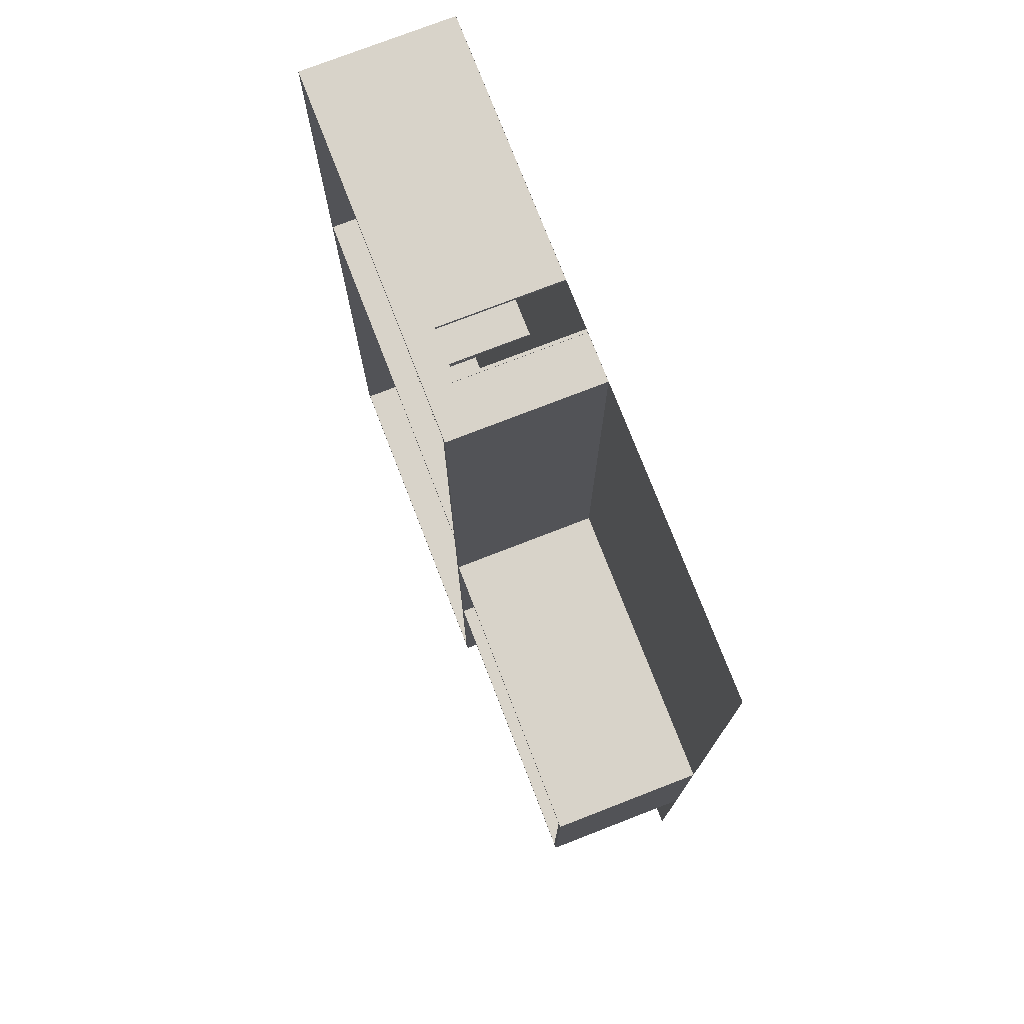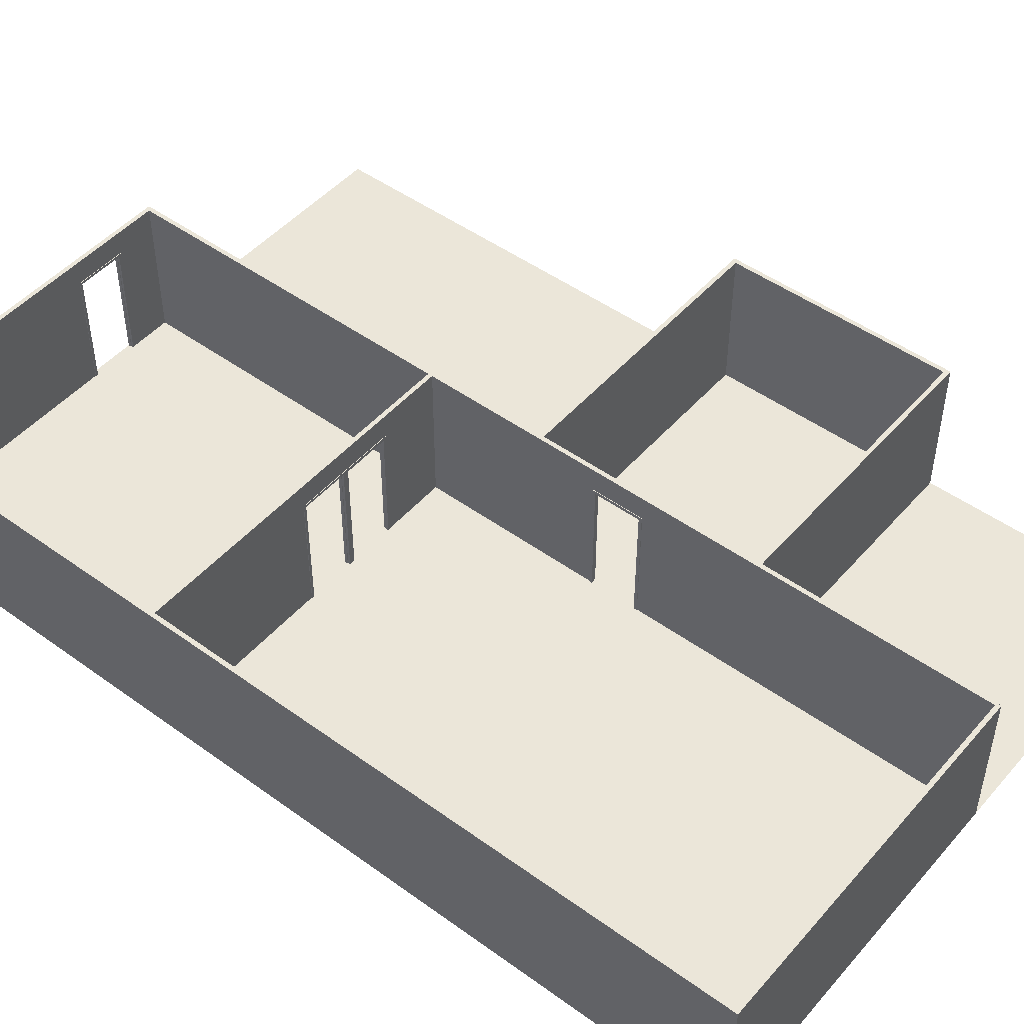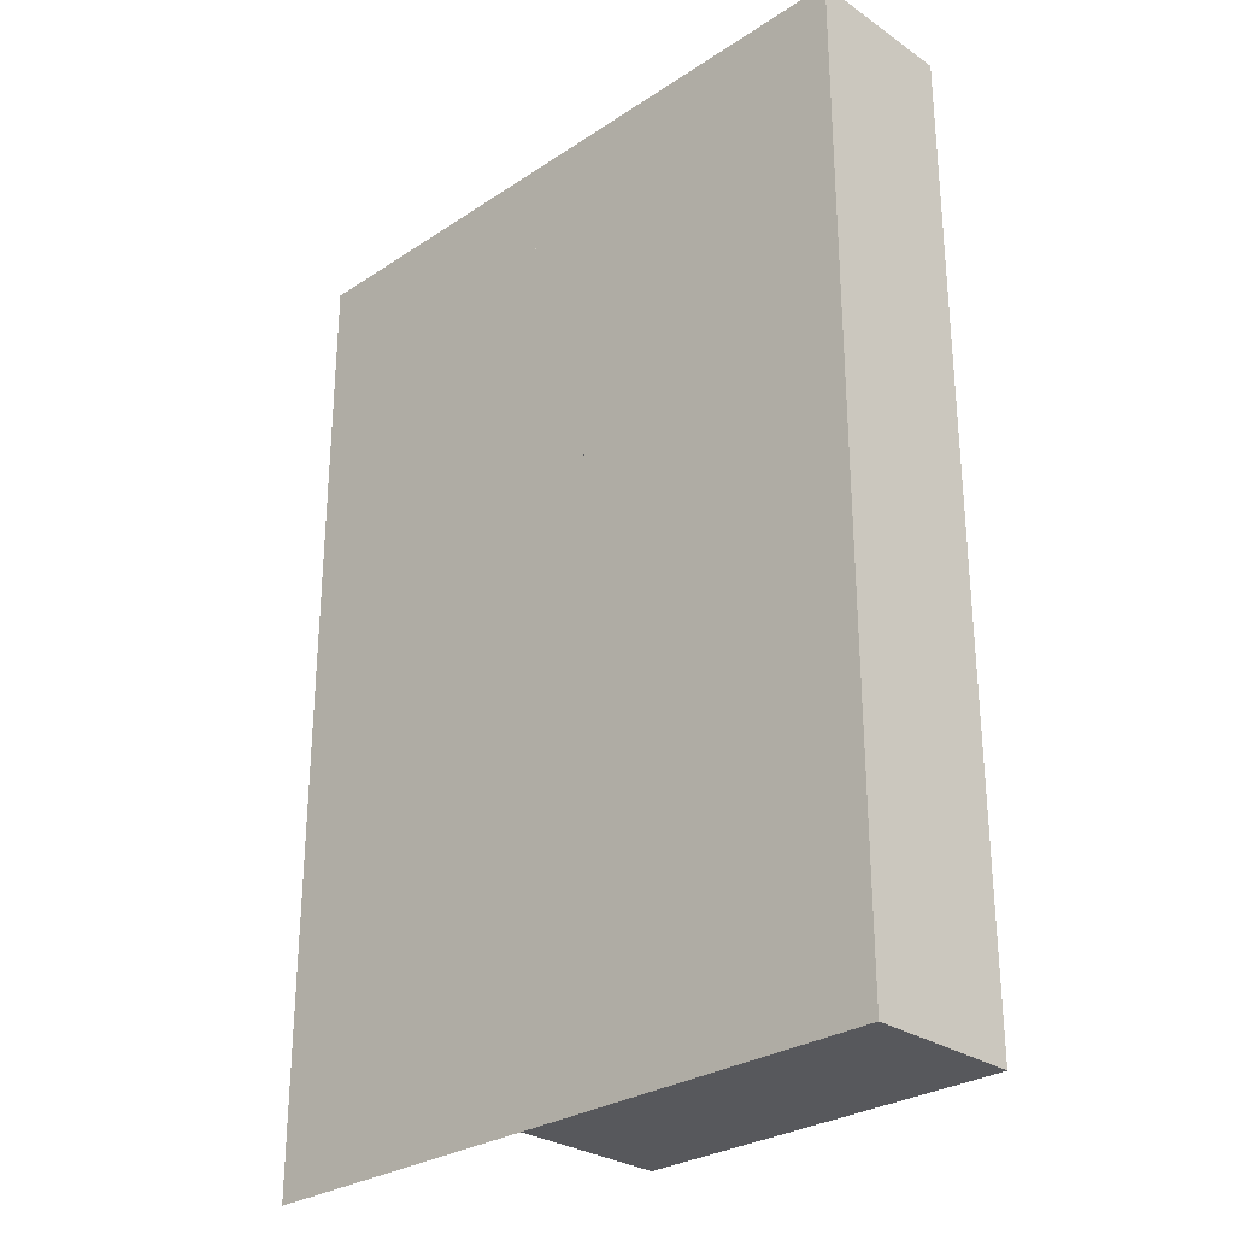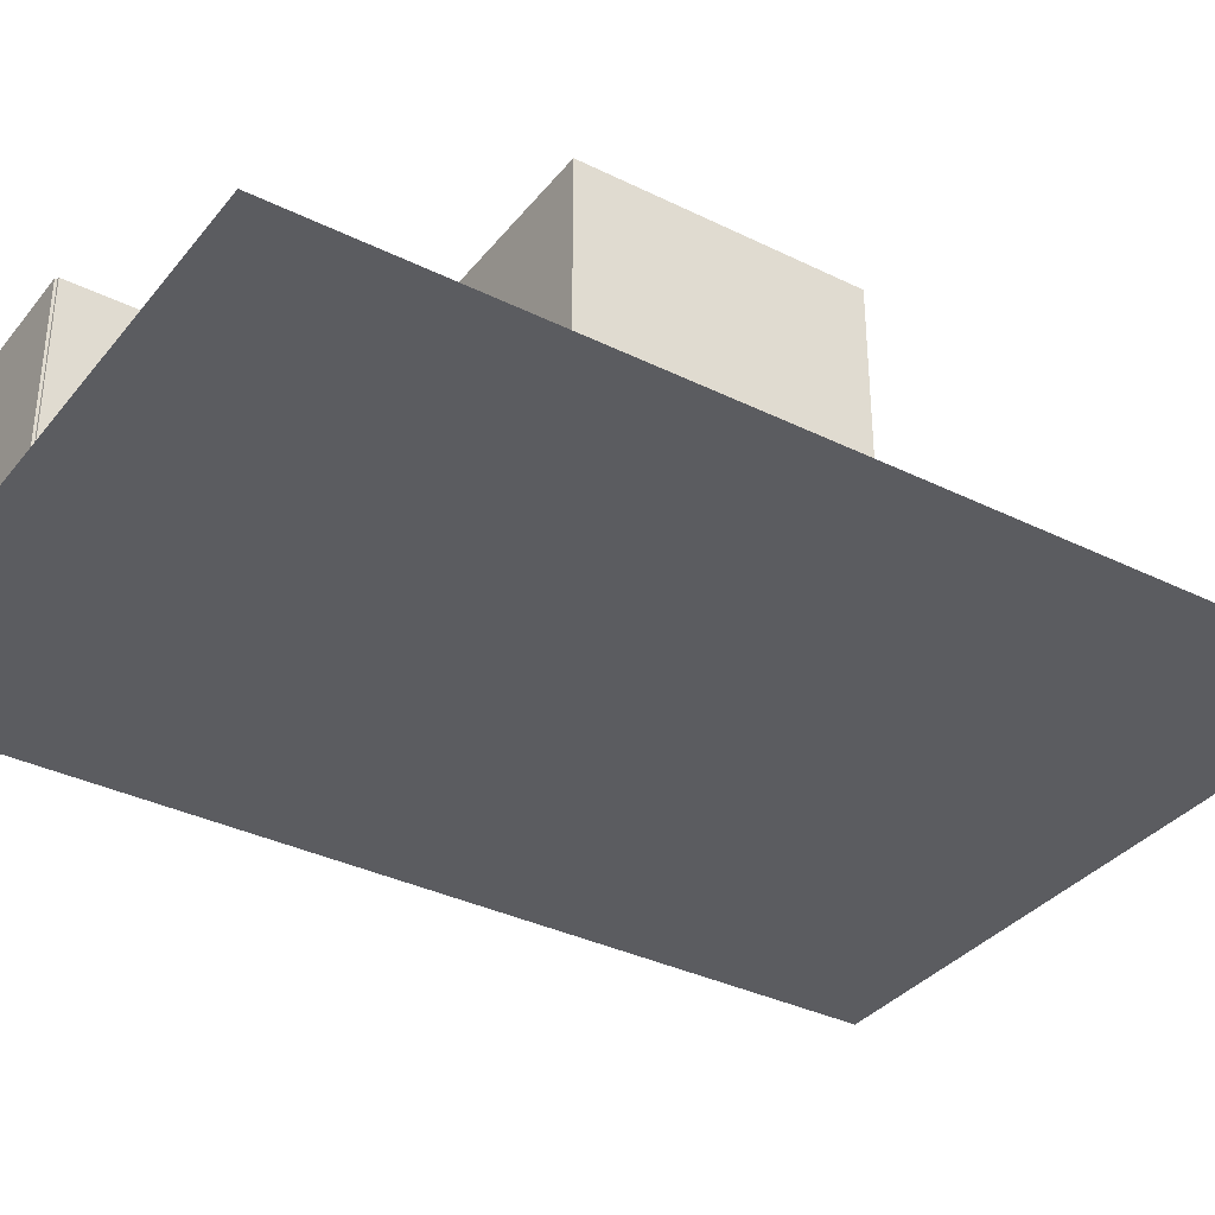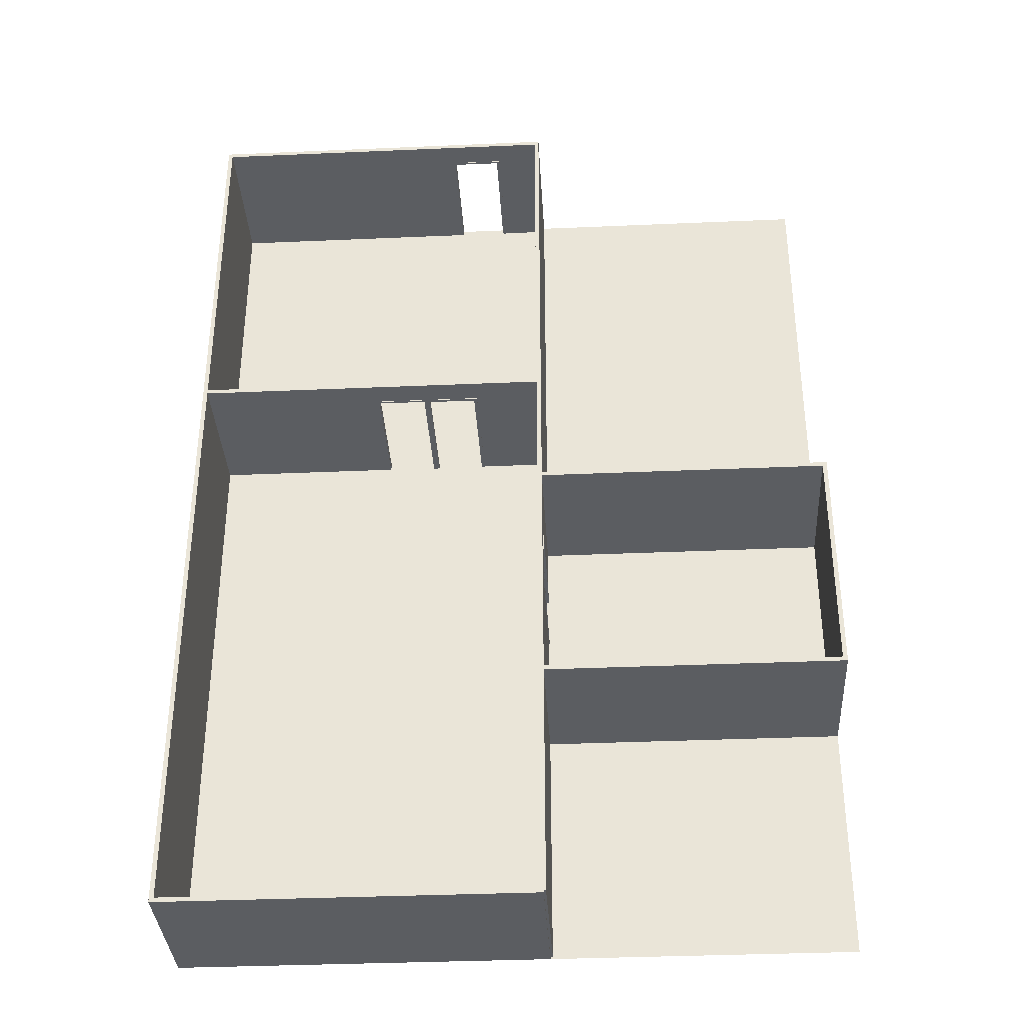
<metadata>
{"format":"obj","ext":"obj","renderer":"f3d","projection":"perspective","resolution":1024,"background":"white","views":[{"elev":75.9,"azim":-111.2,"up":"+Z"},{"elev":48.2,"azim":129.0,"up":"+Y"},{"elev":-28.8,"azim":44.5,"up":"+Z"},{"elev":-35.2,"azim":-123.2,"up":"+Y"},{"elev":-35.5,"azim":-176.7,"up":"+Z"}]}
</metadata>
<code>
g ground_1
v 96.67 0 -202.3
v 96.67 0 1407
v 1205 0 1407
v 1205 0 -202.3
v 1197 0 -200.4
v 1197 0 800.6
v 1199 0 802.4
v 1199 0 1400
v 597 0 1400
v 597 0 802.4
v 595.2 0 800.6
v 595.2 0 597.1
v 99.04 0 597.1
v 99.04 0 200.1
v 595.2 0 200.1
v 595.2 0 -200.4
f 5 4 1
f 16 5 1
f 15 16 1
f 14 15 1
f 14 1 2
f 13 14 2
f 12 13 2
f 11 12 2
f 7 6 11
f 10 7 11
f 10 11 2
f 9 10 2
f 9 2 3
f 8 9 3
f 8 3 4
f 7 8 4
f 7 4 5
f 7 5 6
g wall_1_2
v 595.4 0 -202.3
v 595.4 0 -198.6
v 1201 0 -198.6
f 4 19 18
f 4 18 17
g wall_1_3
v 595.4 0 -194.8
v 1198 0 -194.8
f 19 21 20
f 19 20 18
g wall_1_4
v 595.4 250 -198.6
v 595.4 250 -202.3
v 1205 250 -202.3
v 1201 250 -198.6
f 17 18 22 23
f 19 4 24 25
f 4 17 23 24
g wall_1_5
v 595.4 250 -194.8
v 1198 250 -194.8
f 18 20 26 22
f 20 21 27 26
f 21 19 25 27
g wall_1_6
f 23 22 25
f 23 25 24
g wall_1_7
f 22 26 27
f 22 27 25
g wall_2_8
v 1201 0 1402
v 1205 0 1406
f 29 28 19
f 29 19 4
g wall_2_9
v 1198 0 1399
f 28 30 21
f 28 21 19
g wall_2_10
v 1205 250 1406
v 1201 250 1402
f 4 19 25 24
f 28 29 31 32
f 29 4 24 31
g wall_2_11
v 1198 250 1399
f 19 21 27 25
f 21 30 33 27
f 30 28 32 33
g wall_2_12
f 24 25 32
f 24 32 31
g wall_2_13
f 25 27 33
f 25 33 32
g wall_3_14
v 595.4 0 1402
v 591.7 0 1406
v 671.1 0 1406
v 671.1 0 1402
f 37 36 35
f 37 35 34
v 762.6 0 1402
v 762.6 0 1406
f 28 29 39
f 28 39 38
g wall_3_15
v 599.2 0 1399
v 671.1 0 1399
f 41 37 34
f 41 34 40
v 762.6 0 1399
f 30 28 38
f 30 38 42
g wall_3_16
v 591.7 250 1406
v 595.4 250 1402
v 671.1 250 1406
v 671.1 250 1402
f 34 35 43 44
f 35 36 45 43
f 36 37 46 45
v 762.6 250 1406
v 762.6 250 1402
f 38 39 47 48
f 39 29 31 47
f 29 28 32 31
v 671.1 208.5 1402
v 671.1 208.5 1406
v 762.6 208.5 1406
v 762.6 208.5 1402
f 49 50 45 46
f 50 51 47 45
f 51 52 48 47
f 52 51 50
f 52 50 49
g wall_3_17
v 599.2 250 1399
v 671.1 250 1399
f 40 34 44 53
f 37 41 54 46
f 41 40 53 54
v 762.6 250 1399
f 42 38 48 55
f 28 30 33 32
f 30 42 55 33
v 671.1 208.5 1399
v 762.6 208.5 1399
f 56 49 46 54
f 52 57 55 48
f 57 56 54 55
f 57 52 49
f 57 49 56
g wall_3_18
f 44 43 45
f 44 45 46
f 48 47 31
f 48 31 32
f 46 45 47
f 46 47 48
g wall_3_19
f 53 44 46
f 53 46 54
f 55 48 32
f 55 32 33
f 54 46 48
f 54 48 55
g wall_4_20
v 595.4 0 800.2
v 595.4 0 803.9
v 709.9 0 803.9
v 709.9 0 800.2
f 61 60 59
f 61 59 58
v 892.9 0 800.2
v 892.9 0 803.9
v 1201 0 803.9
v 1201 0 800.2
f 65 64 63
f 65 63 62
g wall_4_21
v 595.4 0 807.7
v 709.9 0 807.7
f 60 67 66
f 60 66 59
v 892.9 0 807.7
v 1201 0 807.7
f 64 69 68
f 64 68 63
g wall_4_22
v 595.4 250 803.9
v 595.4 250 800.2
v 709.9 250 800.2
v 709.9 250 803.9
f 58 59 70 71
f 60 61 72 73
f 61 58 71 72
v 892.9 250 803.9
v 892.9 250 800.2
v 1201 250 800.2
v 1201 250 803.9
f 62 63 74 75
f 64 65 76 77
f 65 62 75 76
v 709.9 208.5 800.2
v 709.9 208.5 803.9
v 801.4 208.5 803.9
v 801.4 208.5 800.2
v 801.4 250 800.2
v 801.4 250 803.9
f 78 79 73 72
f 80 81 82 83
f 81 78 72 82
f 81 80 79
f 81 79 78
v 892.9 208.5 803.9
v 892.9 208.5 800.2
f 81 80 83 82
f 84 85 75 74
f 85 81 82 75
f 85 84 80
f 85 80 81
g wall_4_23
v 595.4 250 807.7
v 709.9 250 807.7
f 59 66 86 70
f 66 67 87 86
f 67 60 73 87
v 892.9 250 807.7
v 1201 250 807.7
f 63 68 88 74
f 68 69 89 88
f 69 64 77 89
v 709.9 208.5 807.7
v 801.4 208.5 807.7
v 801.4 250 807.7
f 79 90 87 73
f 90 91 92 87
f 91 80 83 92
f 80 91 90
f 80 90 79
v 892.9 208.5 807.7
f 80 91 92 83
f 91 93 88 92
f 93 84 74 88
f 84 93 91
f 84 91 80
g wall_4_24
f 71 70 73
f 71 73 72
f 75 74 77
f 75 77 76
f 72 73 83
f 72 83 82
f 82 83 74
f 82 74 75
g wall_4_25
f 70 86 87
f 70 87 73
f 74 88 89
f 74 89 77
f 73 87 92
f 73 92 83
f 83 92 88
f 83 88 74
g wall_5_26
v 100.4 0 593.4
v 96.67 0 597.2
v 595.4 0 597.2
v 595.4 0 593.4
f 97 96 95
f 97 95 94
g wall_5_27
v 104.2 0 589.7
v 595.4 0 589.7
f 99 97 94
f 99 94 98
g wall_5_28
v 96.67 250 597.2
v 100.4 250 593.4
v 595.4 250 597.2
v 595.4 250 593.4
f 94 95 100 101
f 95 96 102 100
f 96 97 103 102
g wall_5_29
v 104.2 250 589.7
v 595.4 250 589.7
f 98 94 101 104
f 97 99 105 103
f 99 98 104 105
g wall_5_30
f 101 100 102
f 101 102 103
g wall_5_31
f 104 101 103
f 104 103 105
g wall_6_32
v 96.67 0 194.7
v 100.4 0 198.4
f 107 94 95
f 107 95 106
g wall_6_33
v 104.2 0 202.2
f 108 98 94
f 108 94 107
g wall_6_34
v 96.67 250 194.7
v 100.4 250 198.4
f 106 95 100 109
f 95 94 101 100
f 107 106 109 110
g wall_6_35
v 104.2 250 202.2
f 94 98 104 101
f 98 108 111 104
f 108 107 110 111
g wall_6_36
f 109 100 101
f 109 101 110
g wall_6_37
f 110 101 104
f 110 104 111
g wall_7_38
v 595.4 0 198.4
v 595.4 0 194.7
f 113 112 107
f 113 107 106
g wall_7_39
v 595.4 0 202.2
f 112 114 108
f 112 108 107
g wall_7_40
v 595.4 250 194.7
v 595.4 250 198.4
f 106 107 110 109
f 112 113 115 116
f 113 106 109 115
g wall_7_41
v 595.4 250 202.2
f 107 108 111 110
f 108 114 117 111
f 114 112 116 117
g wall_7_42
f 109 110 116
f 109 116 115
g wall_7_43
f 110 111 117
f 110 117 116
g wall_8_44
v 591.7 0 593.4
f 97 34 35
f 97 35 118
g wall_8_45
v 599.2 0 593.4
f 119 40 34
f 119 34 97
g wall_8_46
v 591.7 250 593.4
f 118 35 43 120
f 35 34 44 43
f 97 118 120 103
g wall_8_47
v 599.2 250 593.4
f 34 40 53 44
f 40 119 121 53
f 119 97 103 121
g wall_8_48
f 120 43 44
f 120 44 103
g wall_8_49
f 103 44 53
f 103 53 121
g wall_9_50
v 591.7 0 198.4
v 591.7 0 399.6
v 595.4 0 399.6
f 112 124 123
f 112 123 122
v 591.7 0 491.1
v 595.4 0 491.1
f 126 97 118
f 126 118 125
g wall_9_51
v 599.2 0 399.6
v 599.2 0 198.4
f 128 127 124
f 128 124 112
v 599.2 0 491.1
f 129 119 97
f 129 97 126
g wall_9_52
v 591.7 250 399.6
v 591.7 250 198.4
v 595.4 250 399.6
f 122 123 130 131
f 123 124 132 130
f 112 122 131 116
v 591.7 250 491.1
v 595.4 250 491.1
f 125 118 120 133
f 118 97 103 120
f 126 125 133 134
v 591.7 208.5 399.6
v 591.7 208.5 491.1
v 595.4 208.5 491.1
v 595.4 208.5 399.6
f 135 136 133 130
f 136 137 134 133
f 138 135 130 132
f 138 137 136
f 138 136 135
g wall_9_53
v 599.2 250 399.6
v 599.2 250 198.4
f 124 127 139 132
f 127 128 140 139
f 128 112 116 140
v 599.2 250 491.1
f 97 119 121 103
f 119 129 141 121
f 129 126 134 141
v 599.2 208.5 491.1
v 599.2 208.5 399.6
f 137 142 141 134
f 142 143 139 141
f 143 138 132 139
f 143 142 137
f 143 137 138
g wall_9_54
f 131 130 132
f 131 132 116
f 133 120 103
f 133 103 134
f 130 133 134
f 130 134 132
g wall_9_55
f 116 132 139
f 116 139 140
f 134 103 121
f 134 121 141
f 132 134 141
f 132 141 139
g wall_10_56
v 591.7 0 -198.6
v 595.4 0 -198.6
f 145 112 122
f 145 122 144
g wall_10_57
v 599.2 0 -198.6
f 146 128 112
f 146 112 145
g wall_10_58
v 591.7 250 -198.6
v 595.4 250 -198.6
f 144 122 131 147
f 122 112 116 131
f 145 144 147 148
g wall_10_59
v 599.2 250 -198.6
f 112 128 140 116
f 128 146 149 140
f 146 145 148 149
g wall_10_60
f 147 131 116
f 147 116 148
g wall_10_61
f 148 116 140
f 148 140 149
g room_11_62
v 597 0 200.1
v 597 0 597.1
f 6 5 16
f 12 11 6
f 151 12 6
f 150 151 6
f 150 6 16
f 150 16 15
g room_12_63
f 10 9 8
f 10 8 7
g room_13_64
v 0 0 0
f 151 151 13
f 13 151 14
f 14 151 150
g Montant_65
v 590.7 208.5 491.1
v 590.7 0 491.1
v 600.2 0 491.1
v 600.2 208.5 491.1
v 600.2 0 485.6
v 594.6 0 485.6
v 594.6 203 485.6
v 600.2 203 485.6
v 600.2 208.5 399.6
v 590.7 208.5 399.6
v 594.6 204.1 404
v 590.7 204.1 404
v 590.7 0 404
v 594.6 0 404
v 600.2 0 399.6
v 590.7 0 399.6
v 594.6 204.1 486.7
v 590.7 204.1 486.7
v 594.6 203 405.1
v 594.6 0 405.1
v 600.2 0 405.1
v 600.2 203 405.1
v 590.7 0 486.7
v 594.6 0 486.7
f 153 154 155
f 153 155 156
f 157 158 159
f 157 159 160
f 161 162 153
f 161 153 156
f 163 164 165
f 163 165 166
f 162 161 167
f 162 167 168
f 164 163 169
f 164 169 170
f 171 172 173
f 171 173 174
f 175 154 153
f 170 175 153
f 170 153 162
f 164 170 162
f 164 162 168
f 164 168 165
f 175 170 169
f 175 169 176
f 174 173 167
f 174 167 161
f 174 161 156
f 160 174 156
f 160 156 155
f 160 155 157
f 174 160 159
f 174 159 171
f 166 165 168
f 166 168 167
f 155 154 175
f 155 175 176
f 167 173 172
f 167 172 166
f 157 155 176
f 157 176 158
f 163 171 159
f 163 159 169
f 158 176 169
f 158 169 159
f 163 166 172
f 163 172 171
g Montant_66
v 801.4 208.5 808.7
v 801.4 0 808.7
v 801.4 0 799.2
v 801.4 208.5 799.2
v 795.9 0 799.2
v 795.9 0 804.7
v 795.9 203 804.7
v 795.9 203 799.2
v 709.9 208.5 799.2
v 709.9 208.5 808.7
v 714.3 204.1 804.7
v 714.3 204.1 808.7
v 714.3 0 808.7
v 714.3 0 804.7
v 709.9 0 799.2
v 709.9 0 808.7
v 797 204.1 804.7
v 797 204.1 808.7
v 715.4 203 804.7
v 715.4 0 804.7
v 715.4 0 799.2
v 715.4 203 799.2
v 797 0 808.7
v 797 0 804.7
f 177 178 179
f 177 179 180
f 181 182 183
f 181 183 184
f 185 186 177
f 185 177 180
f 187 188 189
f 187 189 190
f 186 185 191
f 186 191 192
f 188 187 193
f 188 193 194
f 195 196 197
f 195 197 198
f 199 178 177
f 194 199 177
f 194 177 186
f 188 194 186
f 188 186 192
f 188 192 189
f 199 194 193
f 199 193 200
f 198 197 191
f 198 191 185
f 198 185 180
f 184 198 180
f 184 180 179
f 184 179 181
f 198 184 183
f 198 183 195
f 190 189 192
f 190 192 191
f 179 178 199
f 179 199 200
f 191 197 196
f 191 196 190
f 181 179 200
f 181 200 182
f 187 195 183
f 187 183 193
f 182 200 193
f 182 193 183
f 187 190 196
f 187 196 195
g Montant_67
v 801.4 208.5 799.2
v 801.4 0 799.2
v 801.4 0 808.7
v 801.4 208.5 808.7
v 806.9 0 808.7
v 806.9 0 803.1
v 806.9 203 803.1
v 806.9 203 808.7
v 892.9 208.5 808.7
v 892.9 208.5 799.2
v 888.5 204.1 803.1
v 888.5 204.1 799.2
v 888.5 0 799.2
v 888.5 0 803.1
v 892.9 0 808.7
v 892.9 0 799.2
v 805.8 204.1 803.1
v 805.8 204.1 799.2
v 887.4 203 803.1
v 887.4 0 803.1
v 887.4 0 808.7
v 887.4 203 808.7
v 805.8 0 799.2
v 805.8 0 803.1
f 201 202 203
f 201 203 204
f 205 206 207
f 205 207 208
f 209 210 201
f 209 201 204
f 211 212 213
f 211 213 214
f 210 209 215
f 210 215 216
f 212 211 217
f 212 217 218
f 219 220 221
f 219 221 222
f 223 202 201
f 218 223 201
f 218 201 210
f 212 218 210
f 212 210 216
f 212 216 213
f 223 218 217
f 223 217 224
f 222 221 215
f 222 215 209
f 222 209 204
f 208 222 204
f 208 204 203
f 208 203 205
f 222 208 207
f 222 207 219
f 214 213 216
f 214 216 215
f 203 202 223
f 203 223 224
f 215 221 220
f 215 220 214
f 205 203 224
f 205 224 206
f 211 219 207
f 211 207 217
f 206 224 217
f 206 217 207
f 211 214 220
f 211 220 219
g Montant_68
v 671.1 208.5 1398
v 671.1 0 1398
v 671.1 0 1407
v 671.1 208.5 1407
v 676.6 0 1407
v 676.6 0 1402
v 676.6 203 1402
v 676.6 203 1407
v 762.6 208.5 1407
v 762.6 208.5 1398
v 758.2 204.1 1402
v 758.2 204.1 1398
v 758.2 0 1398
v 758.2 0 1402
v 762.6 0 1407
v 762.6 0 1398
v 675.5 204.1 1402
v 675.5 204.1 1398
v 757.1 203 1402
v 757.1 0 1402
v 757.1 0 1407
v 757.1 203 1407
v 675.5 0 1398
v 675.5 0 1402
f 225 226 227
f 225 227 228
f 229 230 231
f 229 231 232
f 233 234 225
f 233 225 228
f 235 236 237
f 235 237 238
f 234 233 239
f 234 239 240
f 236 235 241
f 236 241 242
f 243 244 245
f 243 245 246
f 247 226 225
f 242 247 225
f 242 225 234
f 236 242 234
f 236 234 240
f 236 240 237
f 247 242 241
f 247 241 248
f 246 245 239
f 246 239 233
f 246 233 228
f 232 246 228
f 232 228 227
f 232 227 229
f 246 232 231
f 246 231 243
f 238 237 240
f 238 240 239
f 227 226 247
f 227 247 248
f 239 245 244
f 239 244 238
f 229 227 248
f 229 248 230
f 235 243 231
f 235 231 241
f 230 248 241
f 230 241 231
f 235 238 244
f 235 244 243

</code>
